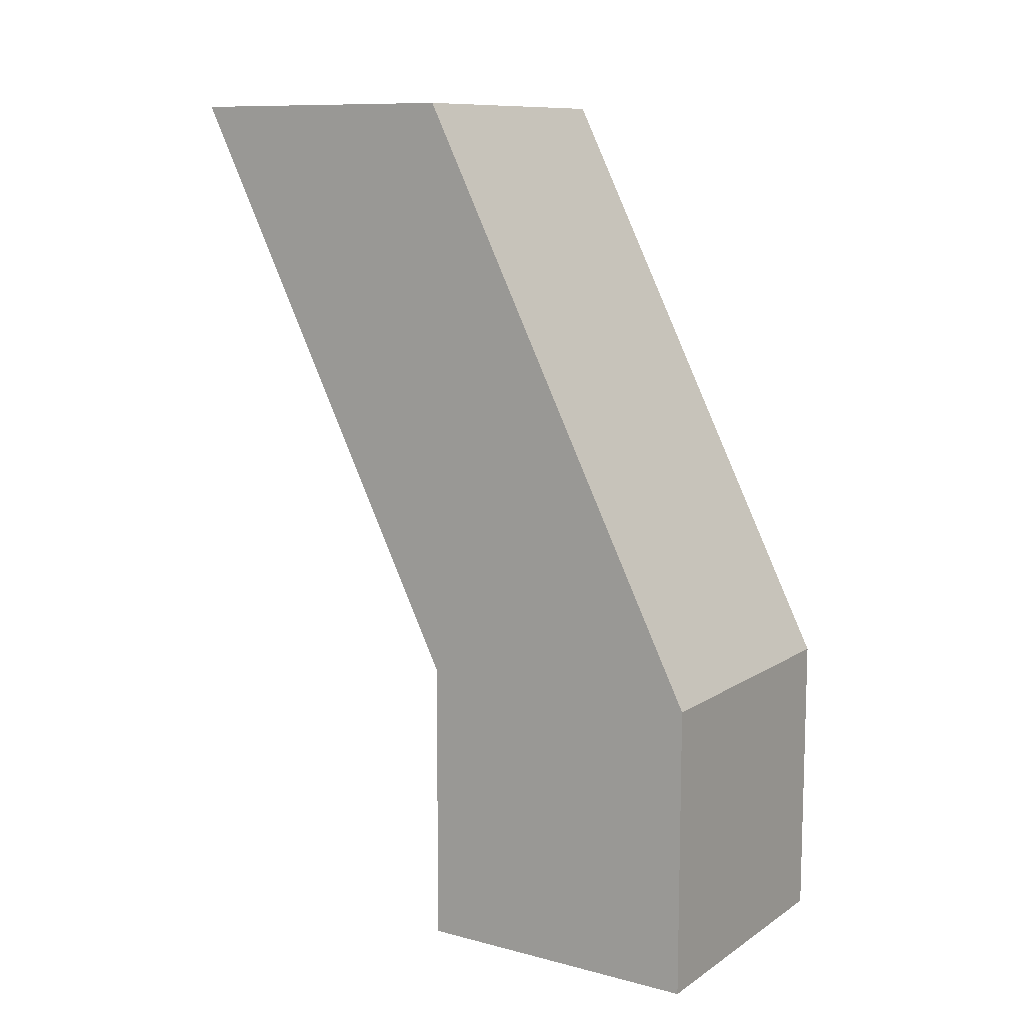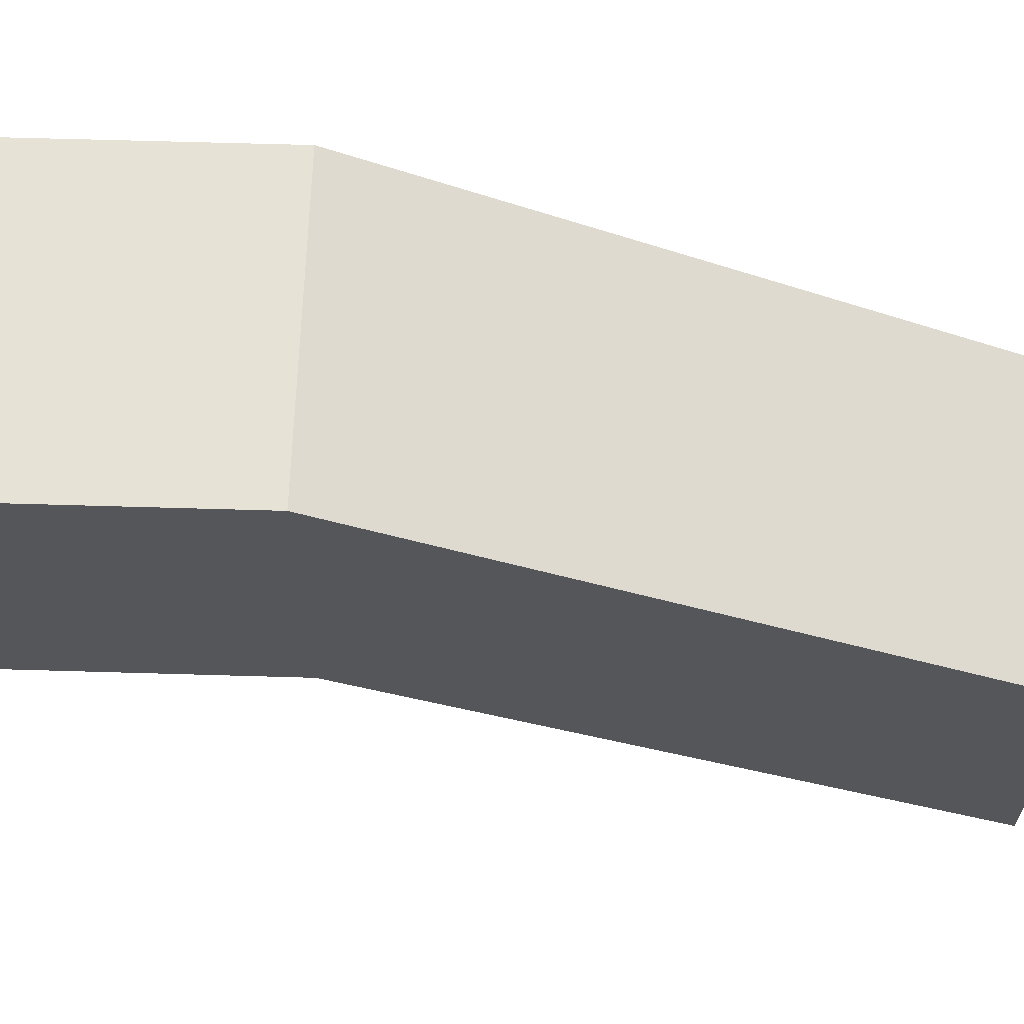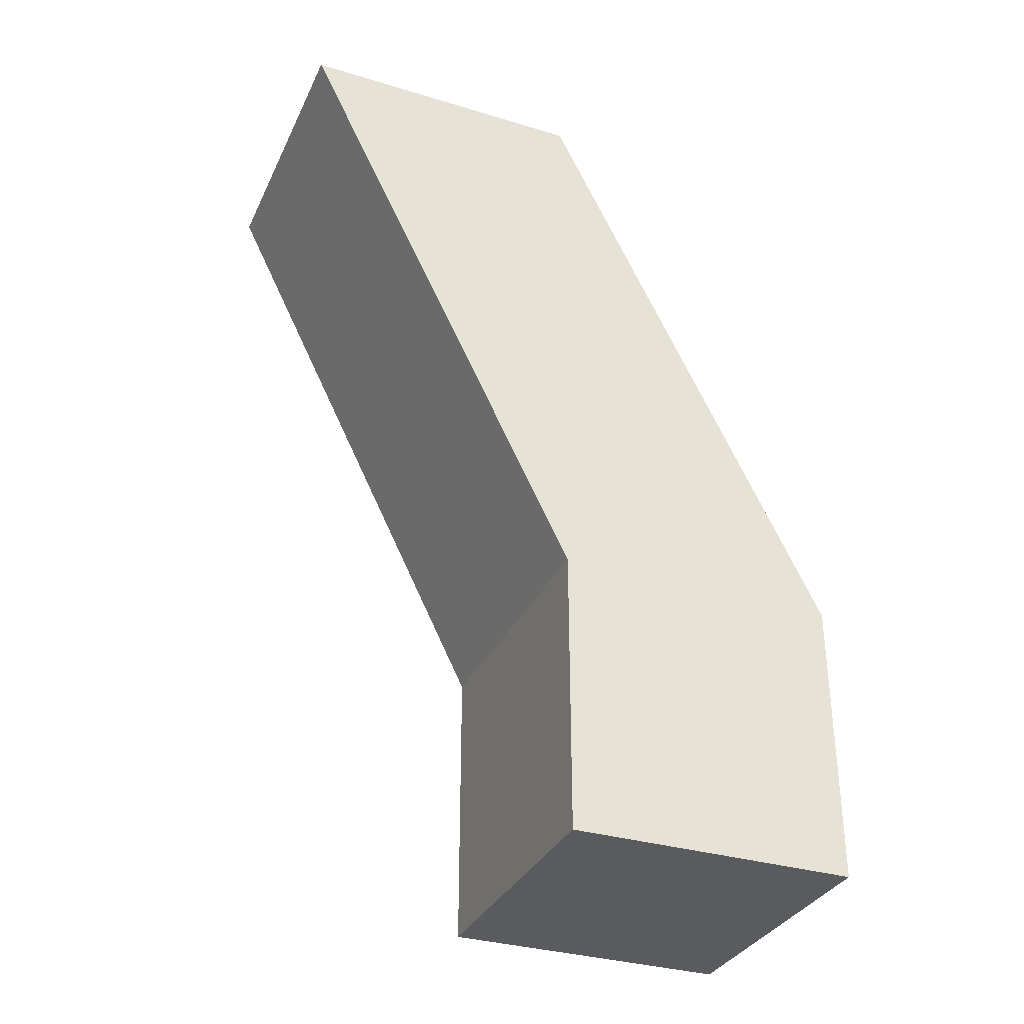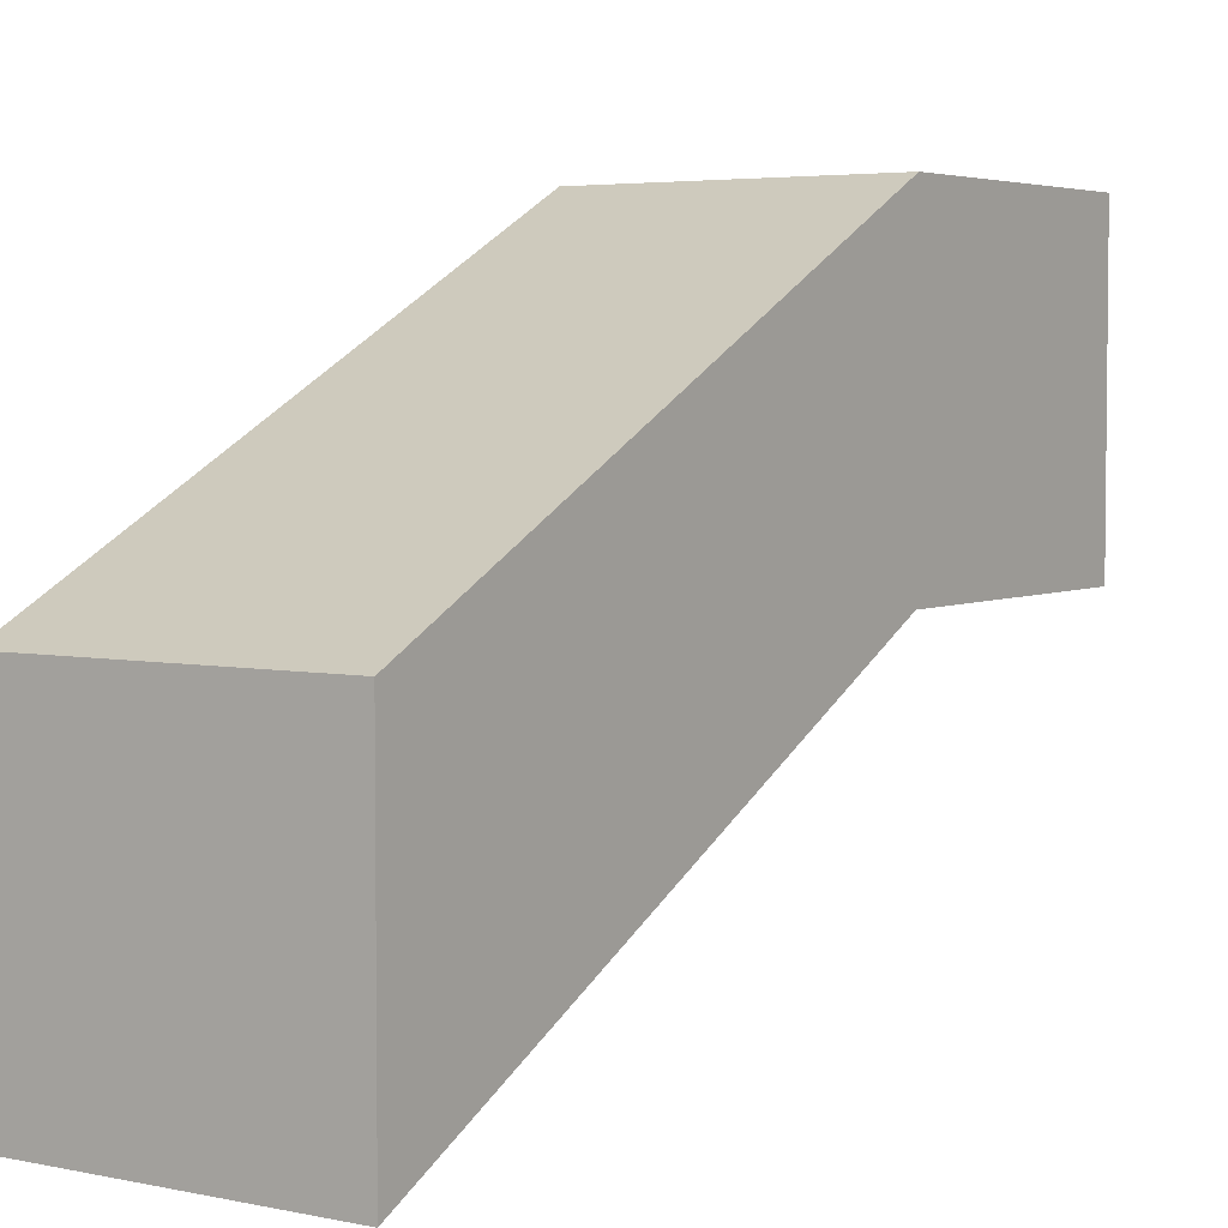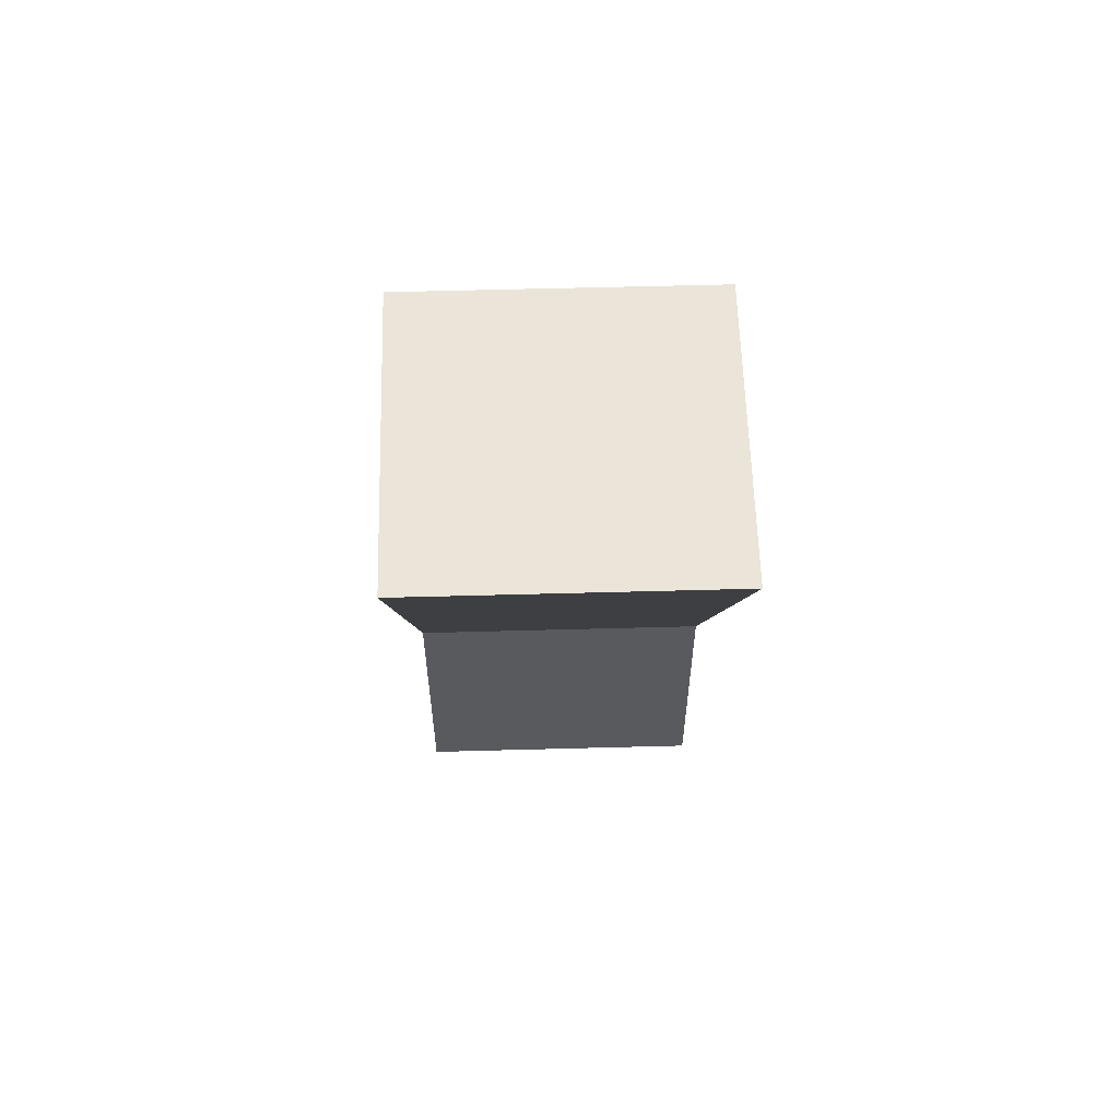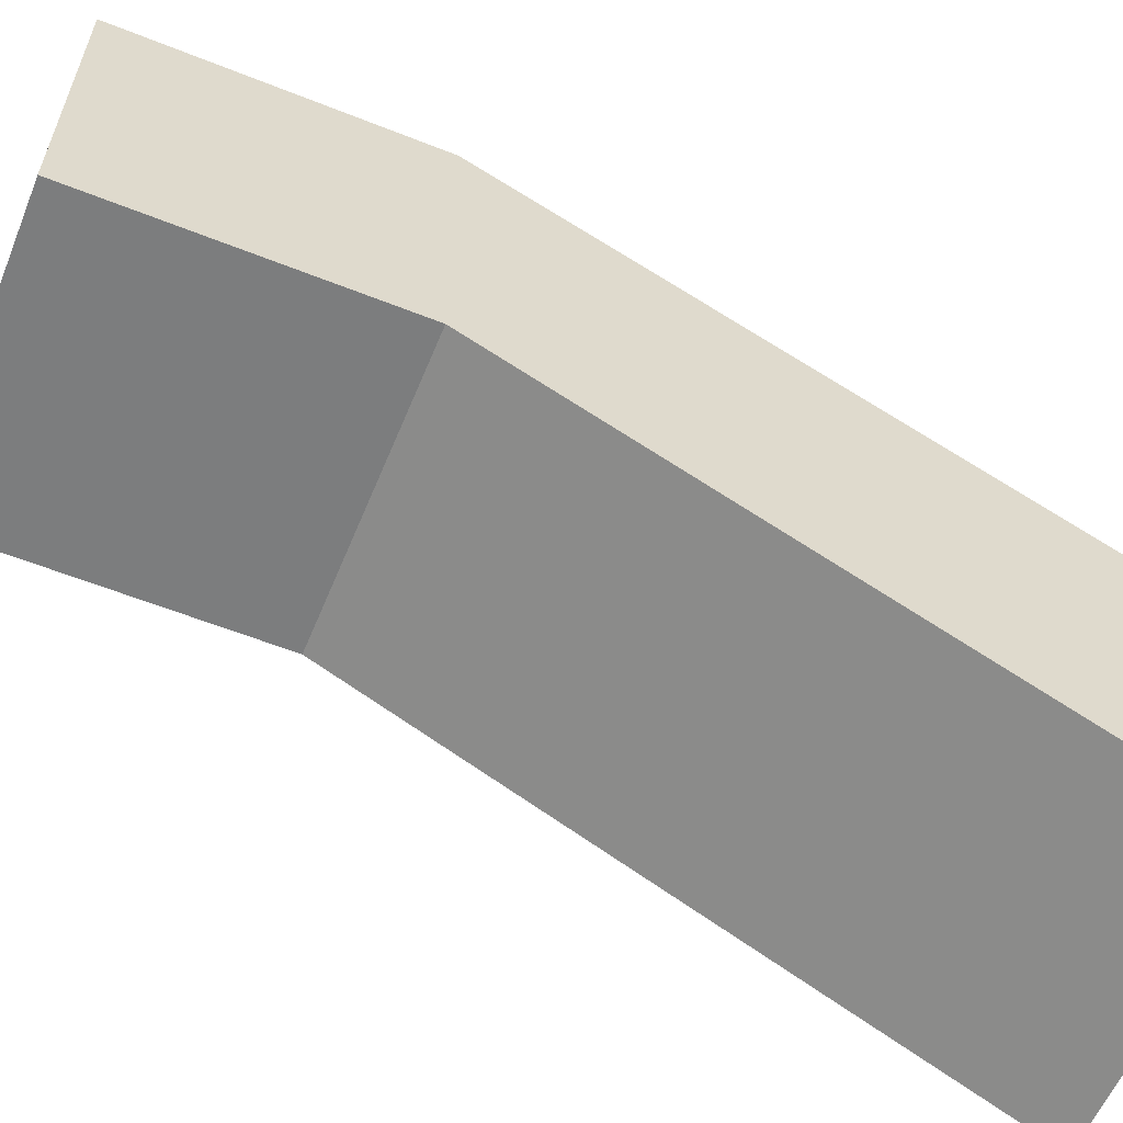
<metadata>
{"format":"obj","ext":"obj","renderer":"f3d","projection":"perspective","resolution":1024,"background":"white","views":[{"elev":10.5,"azim":123.0,"up":"+Z"},{"elev":64.0,"azim":-88.3,"up":"+Y"},{"elev":-33.4,"azim":67.5,"up":"+Z"},{"elev":4.2,"azim":34.1,"up":"+Y"},{"elev":59.1,"azim":-1.6,"up":"+Z"},{"elev":-59.0,"azim":-112.3,"up":"+Y"}]}
</metadata>
<code>
g pb_Mesh45064
v 2 12 -2
v 1.162e-05 12 -2
v 2 14 -2
v 1.162e-05 14 -2
v 1.162e-05 12 -2
v 3.523e-05 14 -6
v 1.162e-05 14 -2
v 3.523e-05 16 -6
v 4.703e-05 14 -8
v 2 14 -8
v 4.703e-05 16 -8
v 2 16 -8
v 2 14 -6
v 2 12 -2
v 2 16 -6
v 2 14 -2
v 2 14 -2
v 1.162e-05 14 -2
v 2 16 -6
v 3.523e-05 16 -6
v 2 14 -6
v 3.523e-05 14 -6
v 2 12 -2
v 1.162e-05 12 -2
v 3.523e-05 14 -6
v 2 14 -6
v 4.703e-05 14 -8
v 2 14 -8
v 4.703e-05 16 -8
v 4.703e-05 14 -8
v 2 14 -8
v 2 16 -8
v 2 16 -6
v 3.523e-05 16 -6
v 2 16 -8
v 4.703e-05 16 -8
g pb_Mesh45064_0
f 3 2 1
f 3 4 2
f 7 6 5
f 7 8 6
f 11 10 9
f 11 12 10
f 15 14 13
f 15 16 14
f 19 18 17
f 19 20 18
f 23 22 21
f 23 24 22
f 27 26 25
f 27 28 26
f 29 6 8
f 29 30 6
f 31 15 13
f 31 32 15
f 35 34 33
f 35 36 34

</code>
